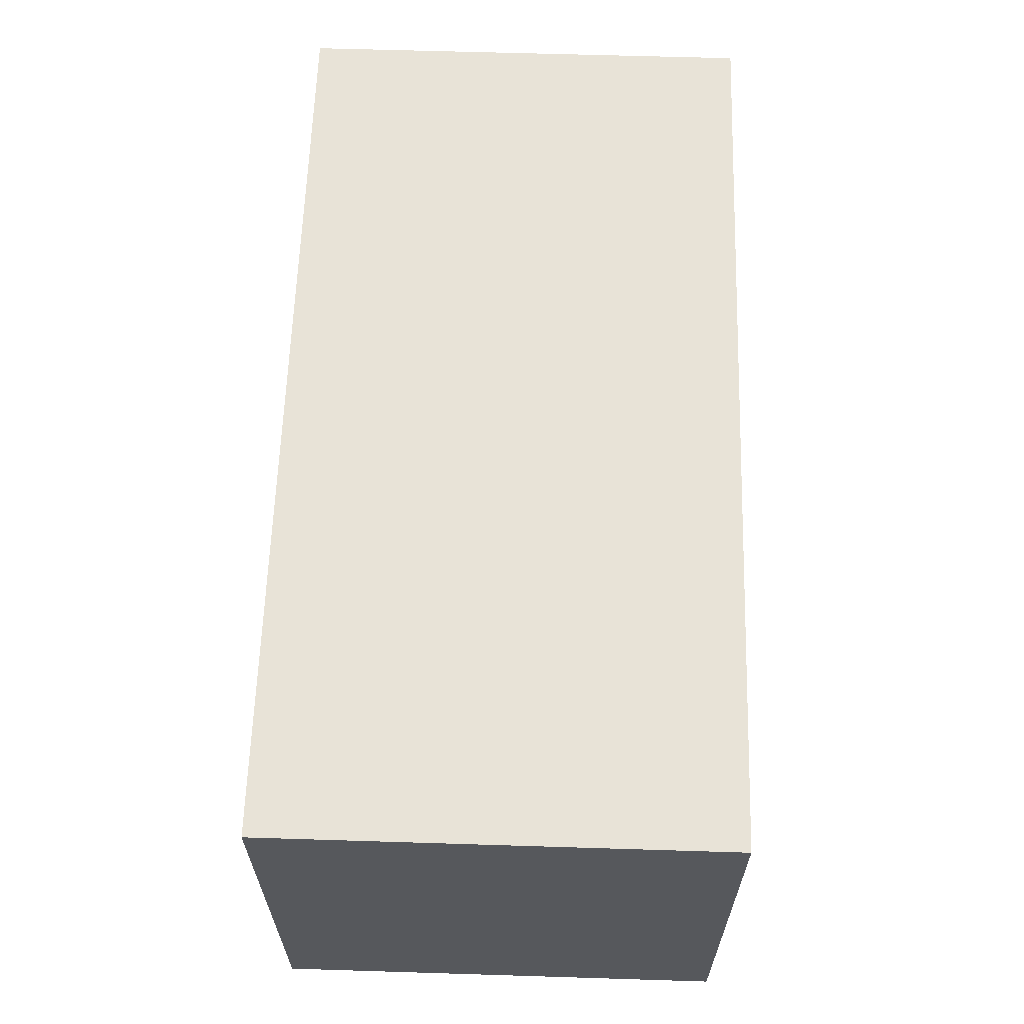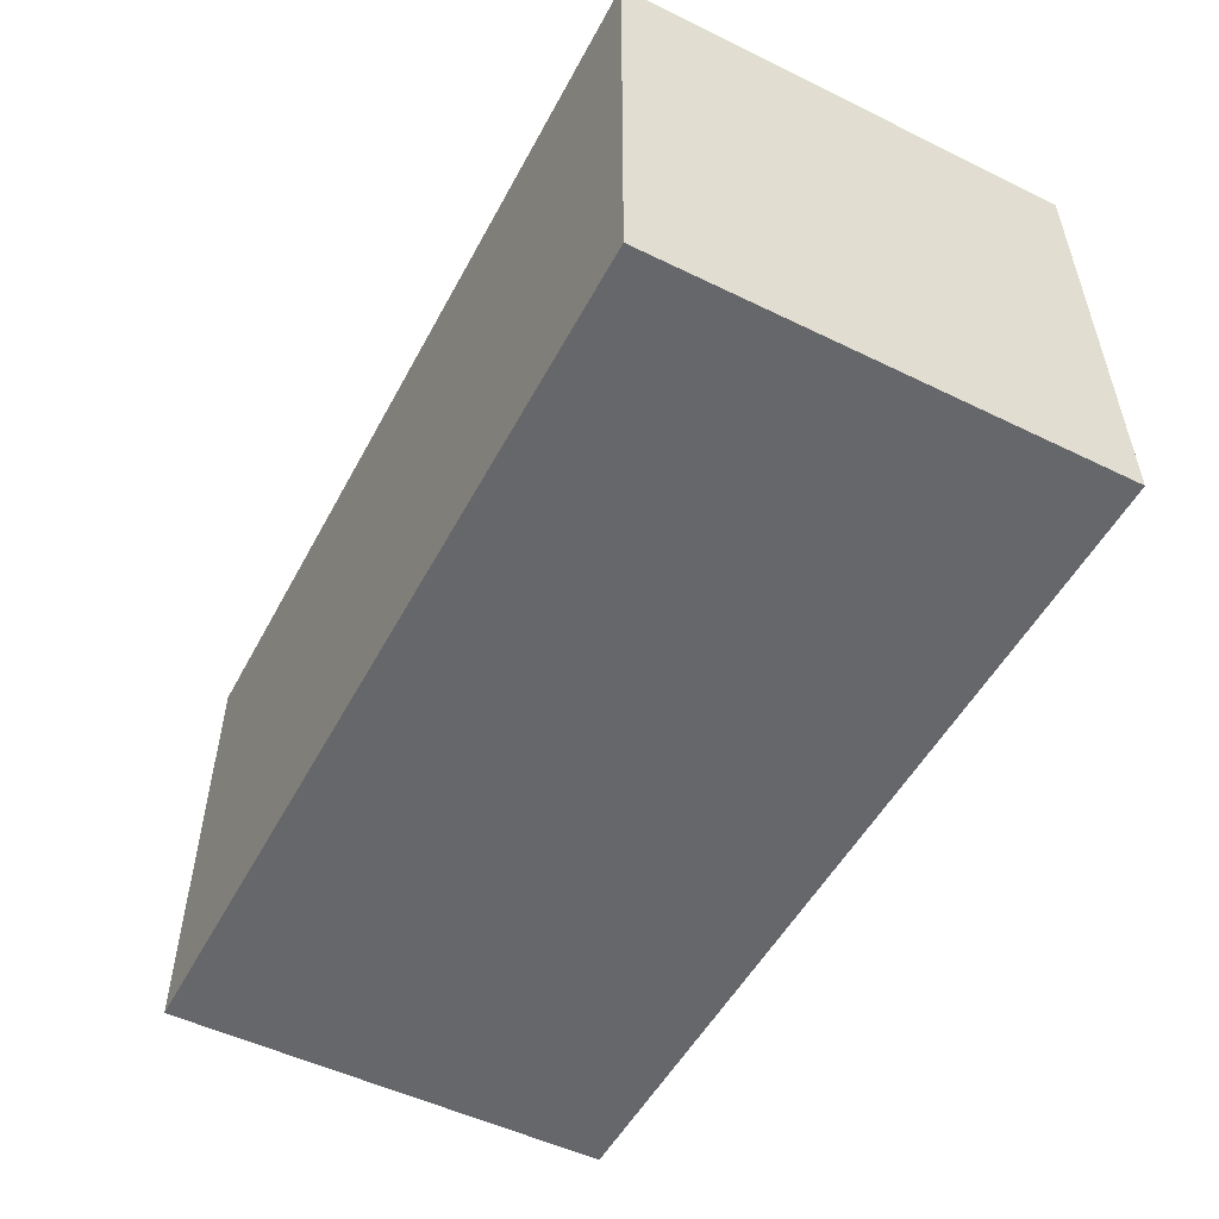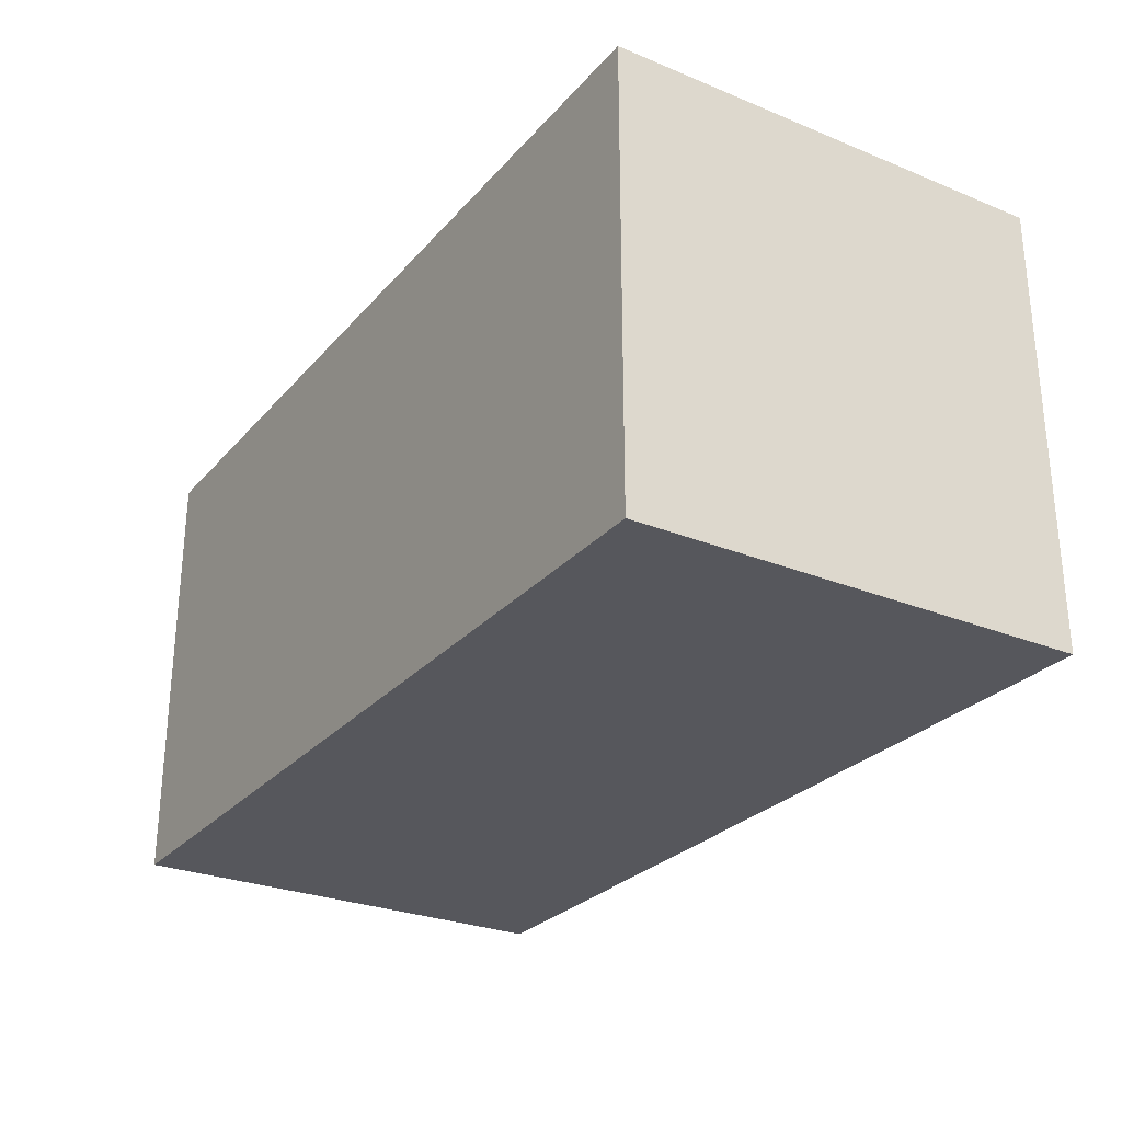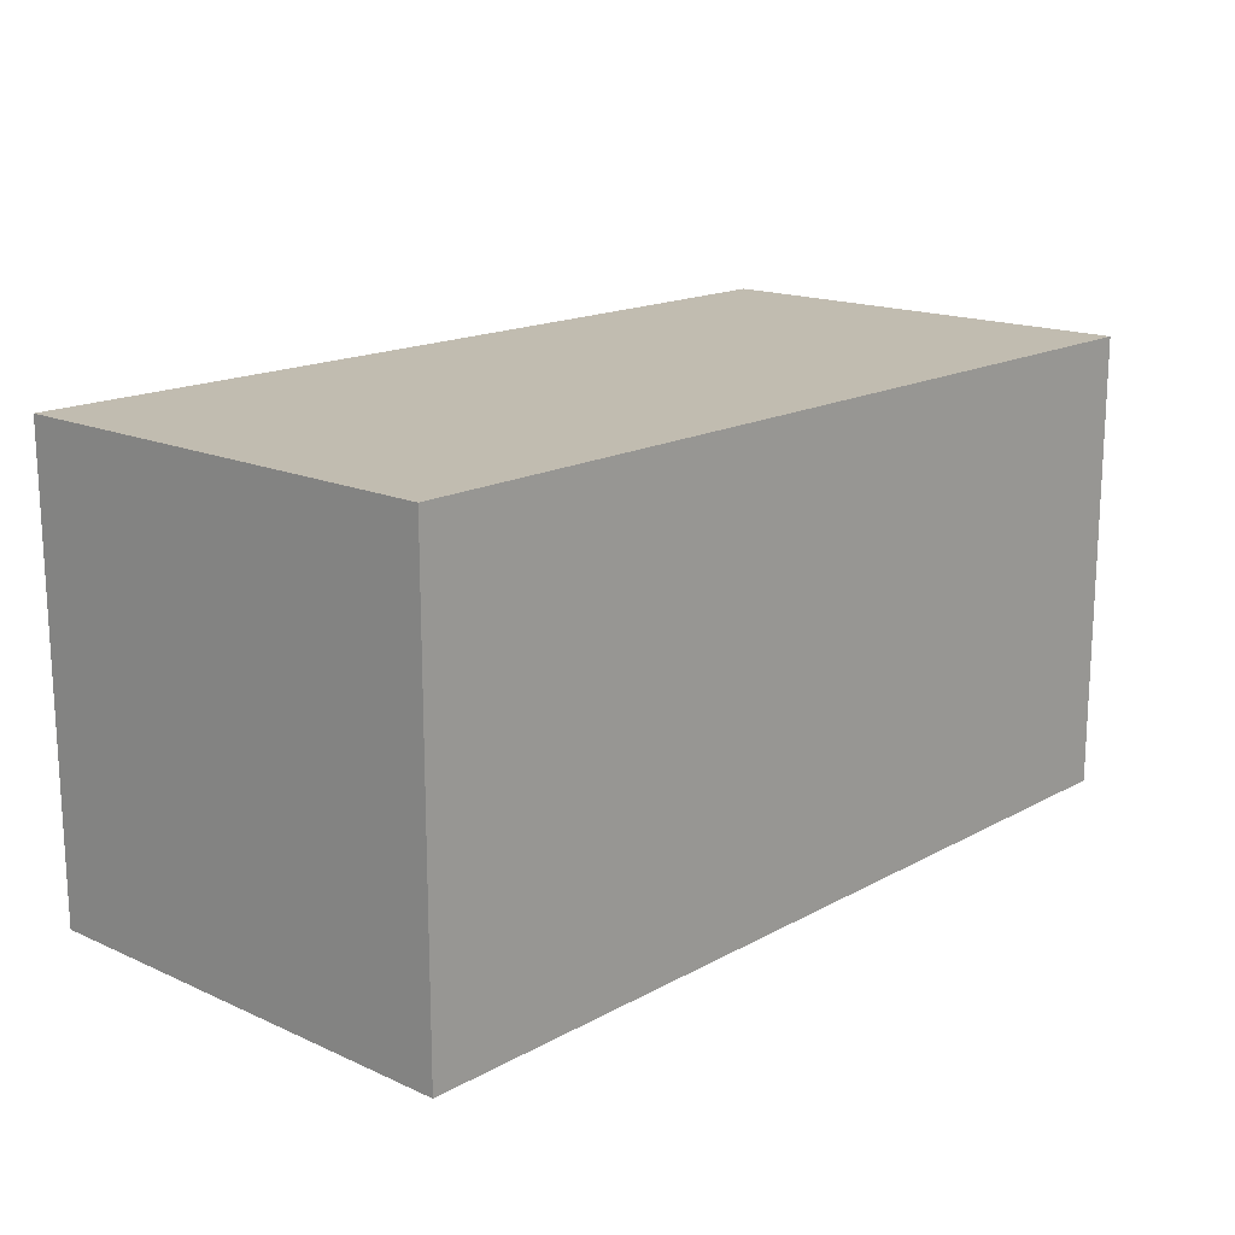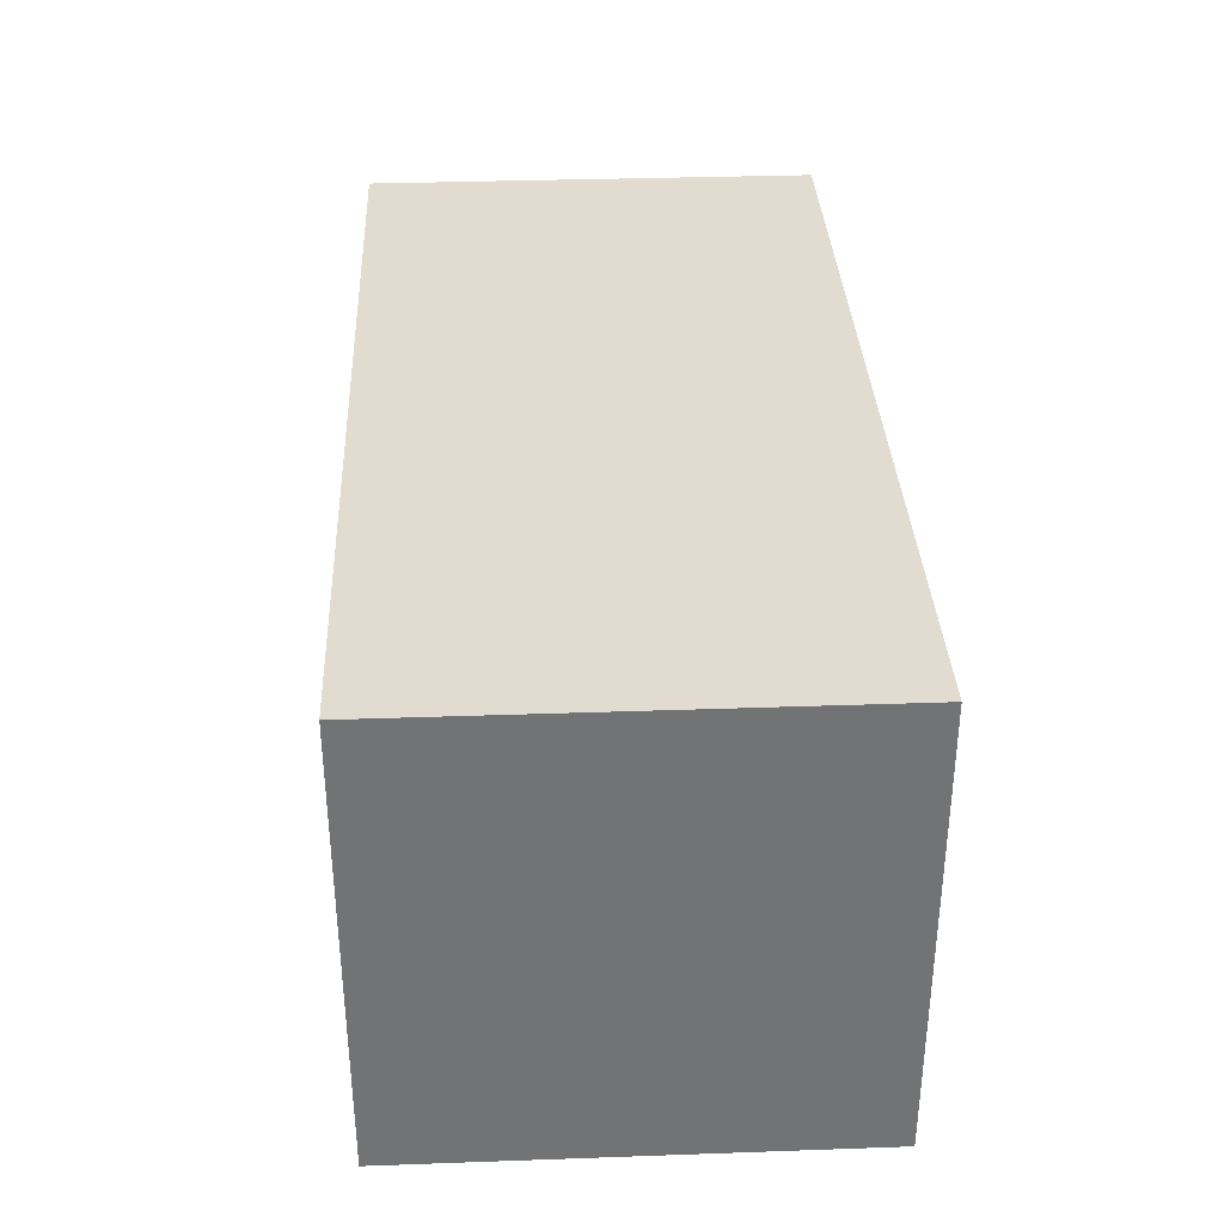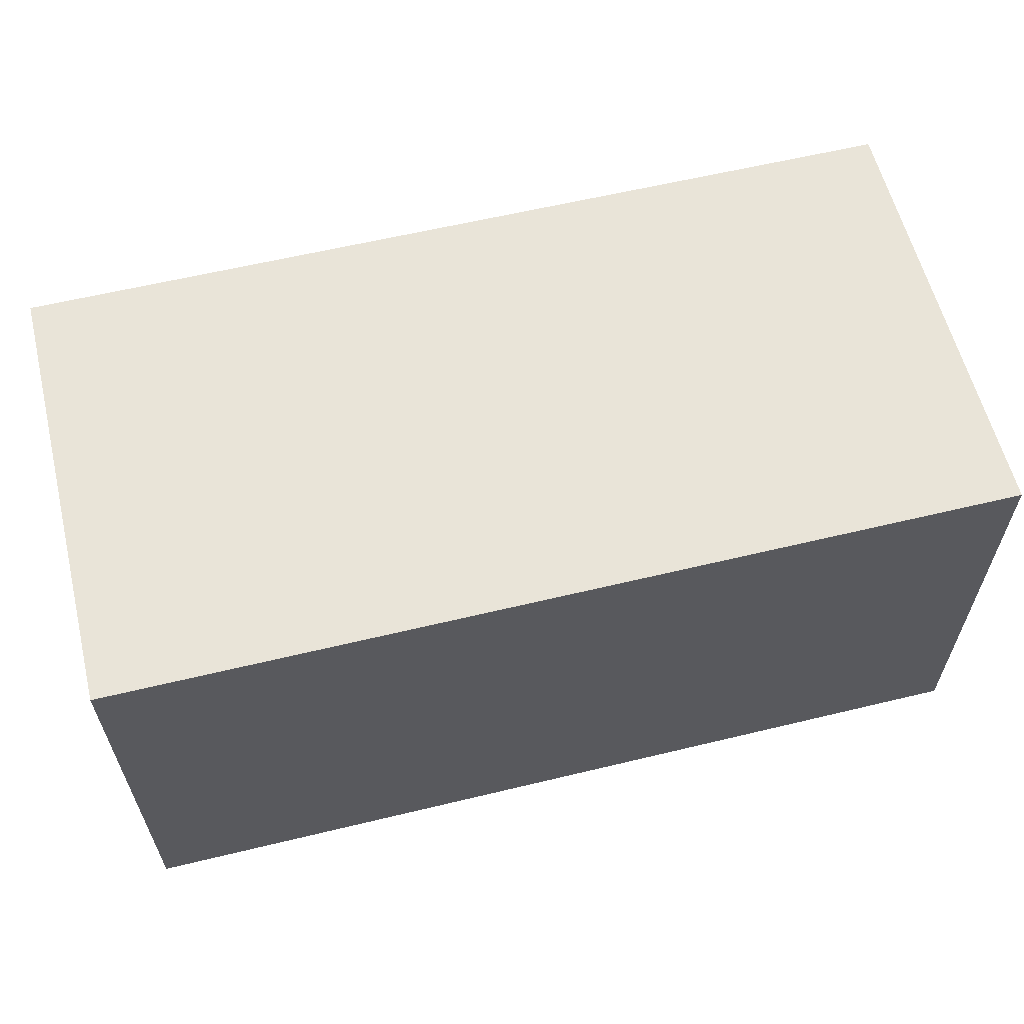
<metadata>
{"format":"obj","ext":"obj","renderer":"f3d","projection":"perspective","resolution":1024,"background":"white","views":[{"elev":62.3,"azim":-88.2,"up":"+Y"},{"elev":-52.2,"azim":-117.7,"up":"+Z"},{"elev":-27.5,"azim":-122.0,"up":"+Y"},{"elev":16.5,"azim":132.2,"up":"+Z"},{"elev":34.5,"azim":-92.7,"up":"+Y"},{"elev":60.1,"azim":166.1,"up":"+Y"}]}
</metadata>
<code>
v 12 0 -6
v 0 0 -6
v 0 6 -6
v 12 6 -6
v 12 0 0
v 12 0 -6
v 12 6 -6
v 12 6 0
v 0 0 0
v 12 0 0
v 12 6 0
v 0 6 0
v 0 0 -6
v 0 0 0
v 0 6 0
v 0 6 -6
v 0 6 -6
v 0 6 0
v 12 6 0
v 12 6 -6
v 0 0 0
v 0 0 -6
v 12 0 -6
v 12 0 0
g 7a27c9a8-e316-11ea-a747-54bf646e7e1f
f 1 2 4
f 4 2 3
g 7a27f0b0-e316-11ea-b1b8-54bf646e7e1f
f 5 6 8
f 8 6 7
g 7a283eec-e316-11ea-92c2-54bf646e7e1f
f 9 10 12
f 12 10 11
g 7a2865f6-e316-11ea-85a6-54bf646e7e1f
f 13 14 16
f 16 14 15
g 7a28b418-e316-11ea-87a4-54bf646e7e1f
f 17 18 20
f 20 18 19
g 7a290210-e316-11ea-ad83-54bf646e7e1f
f 22 23 21
f 21 23 24

</code>
